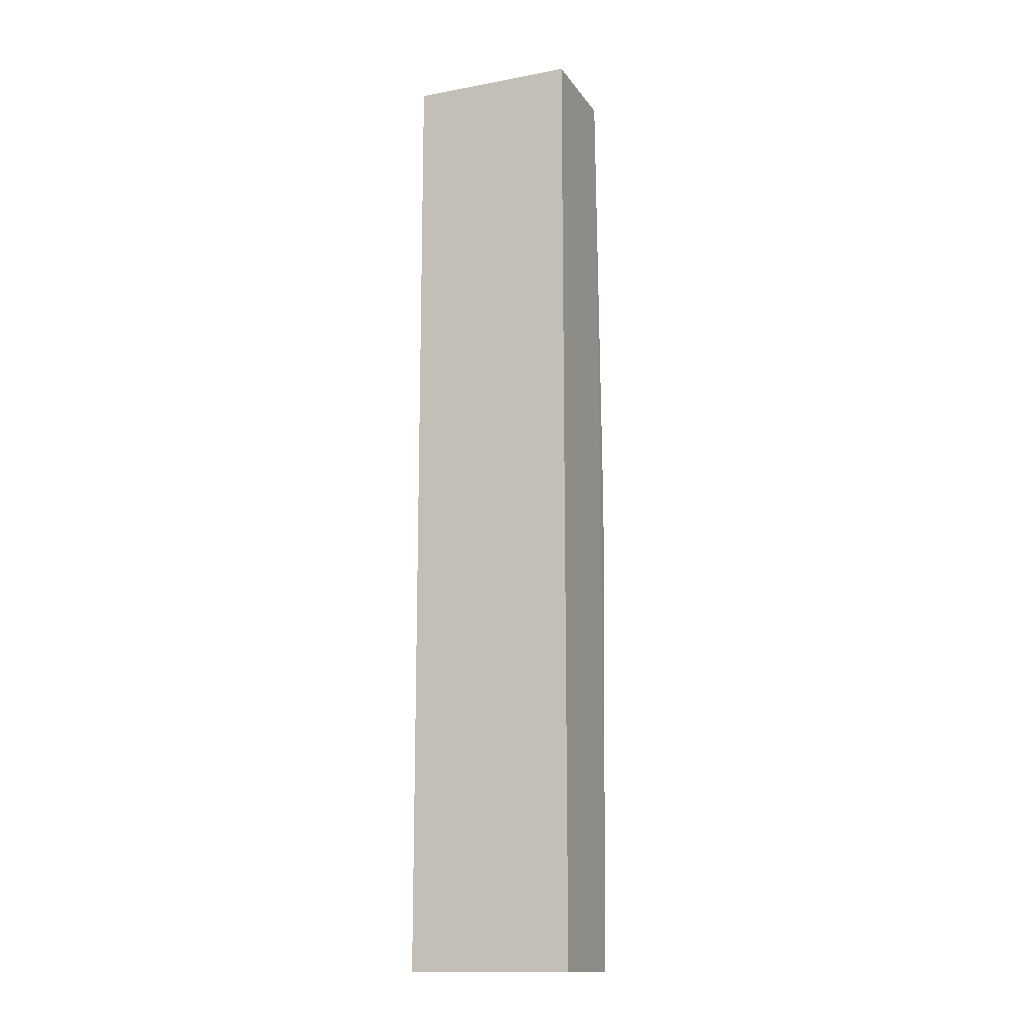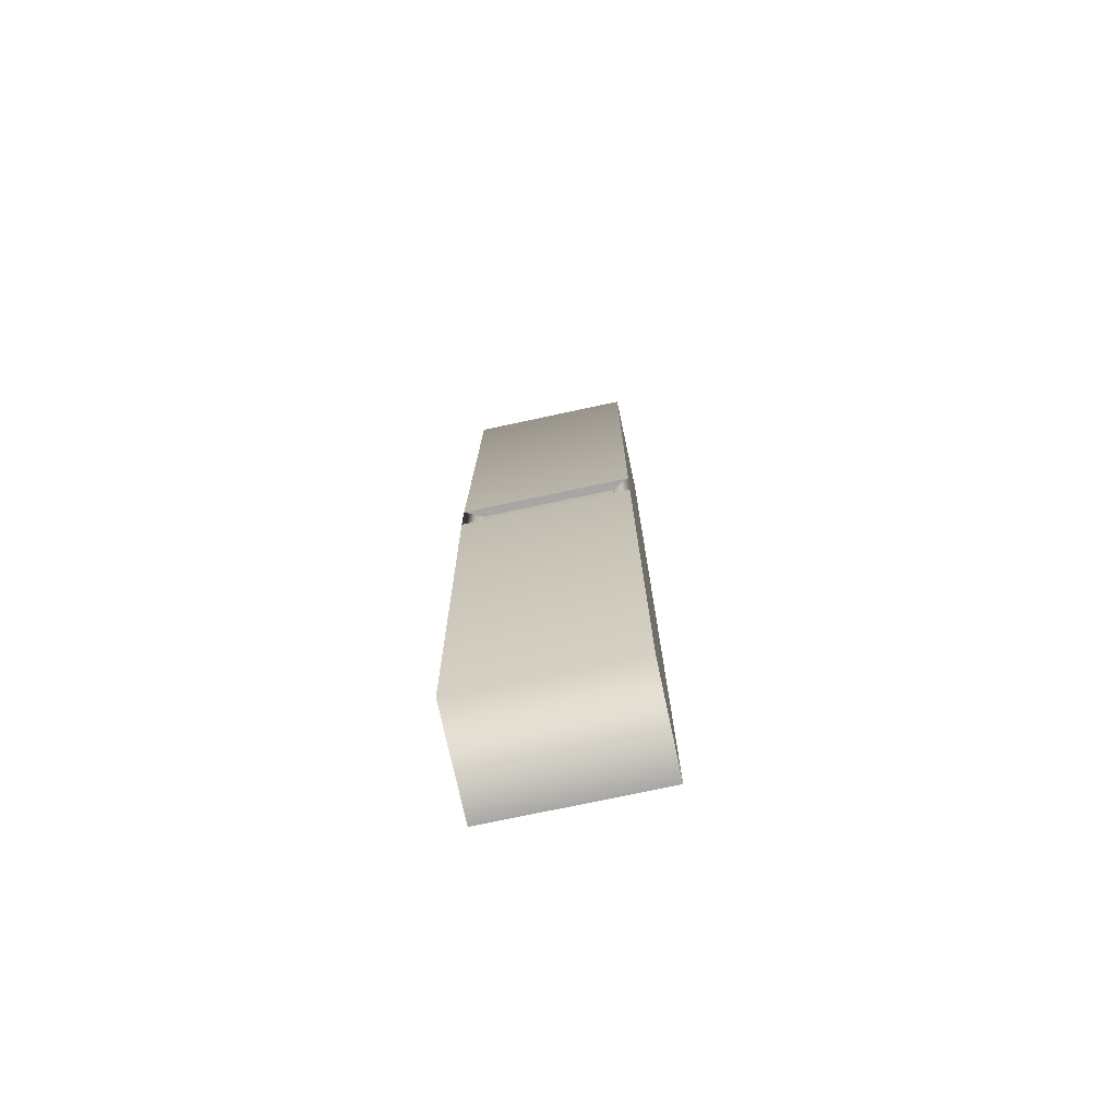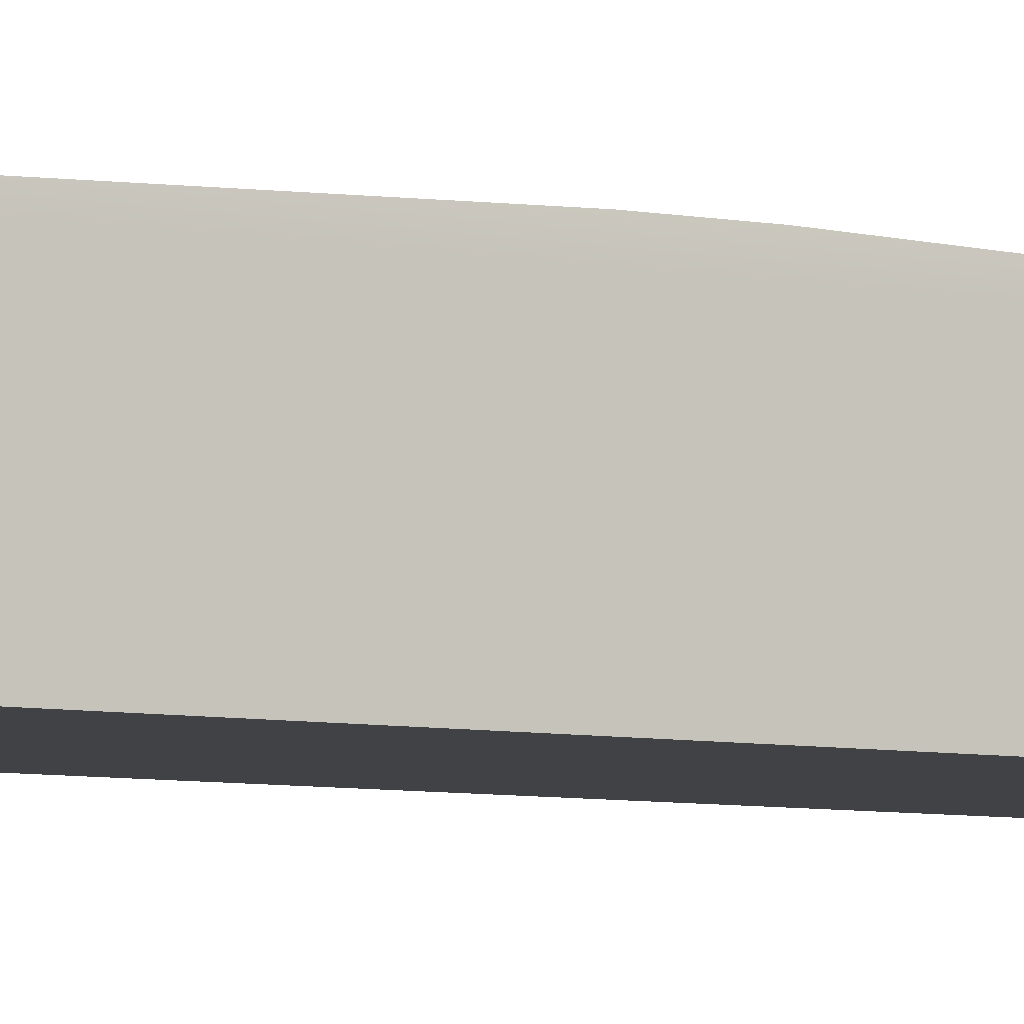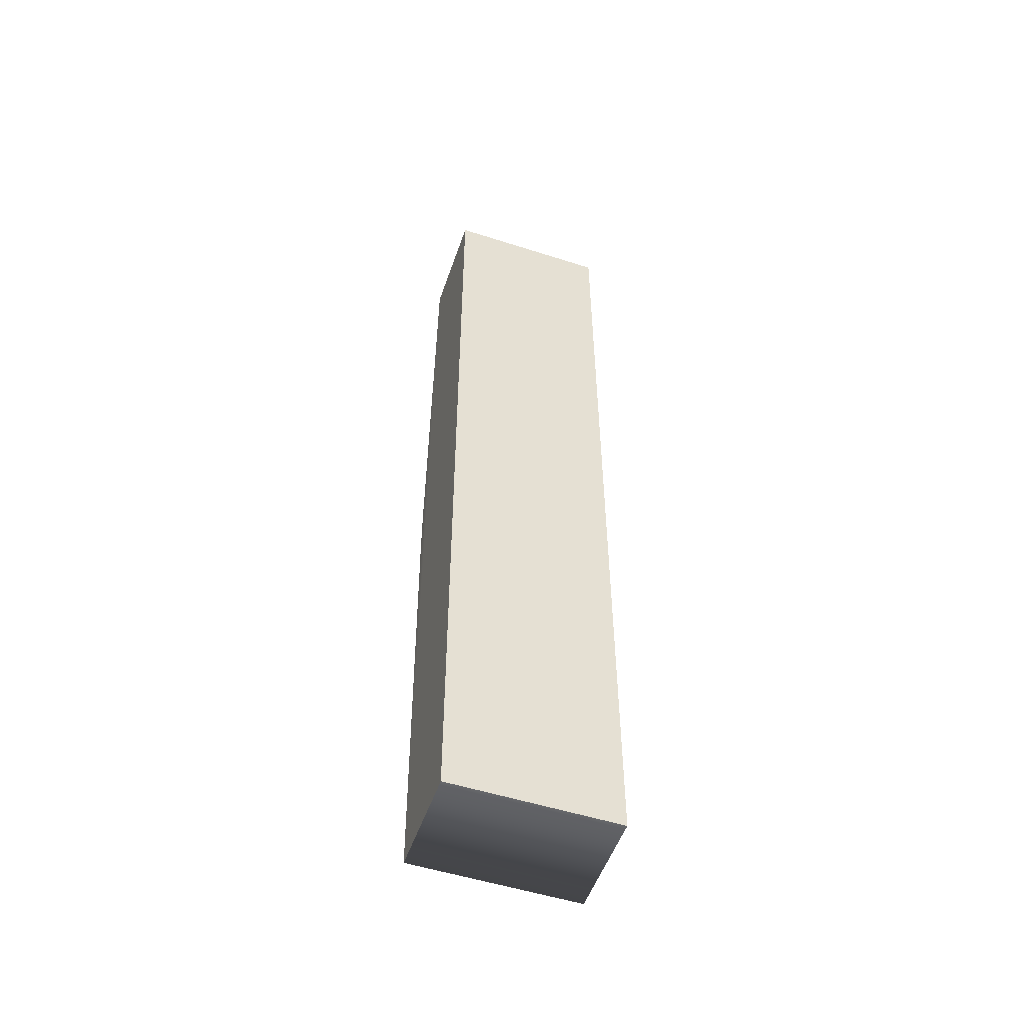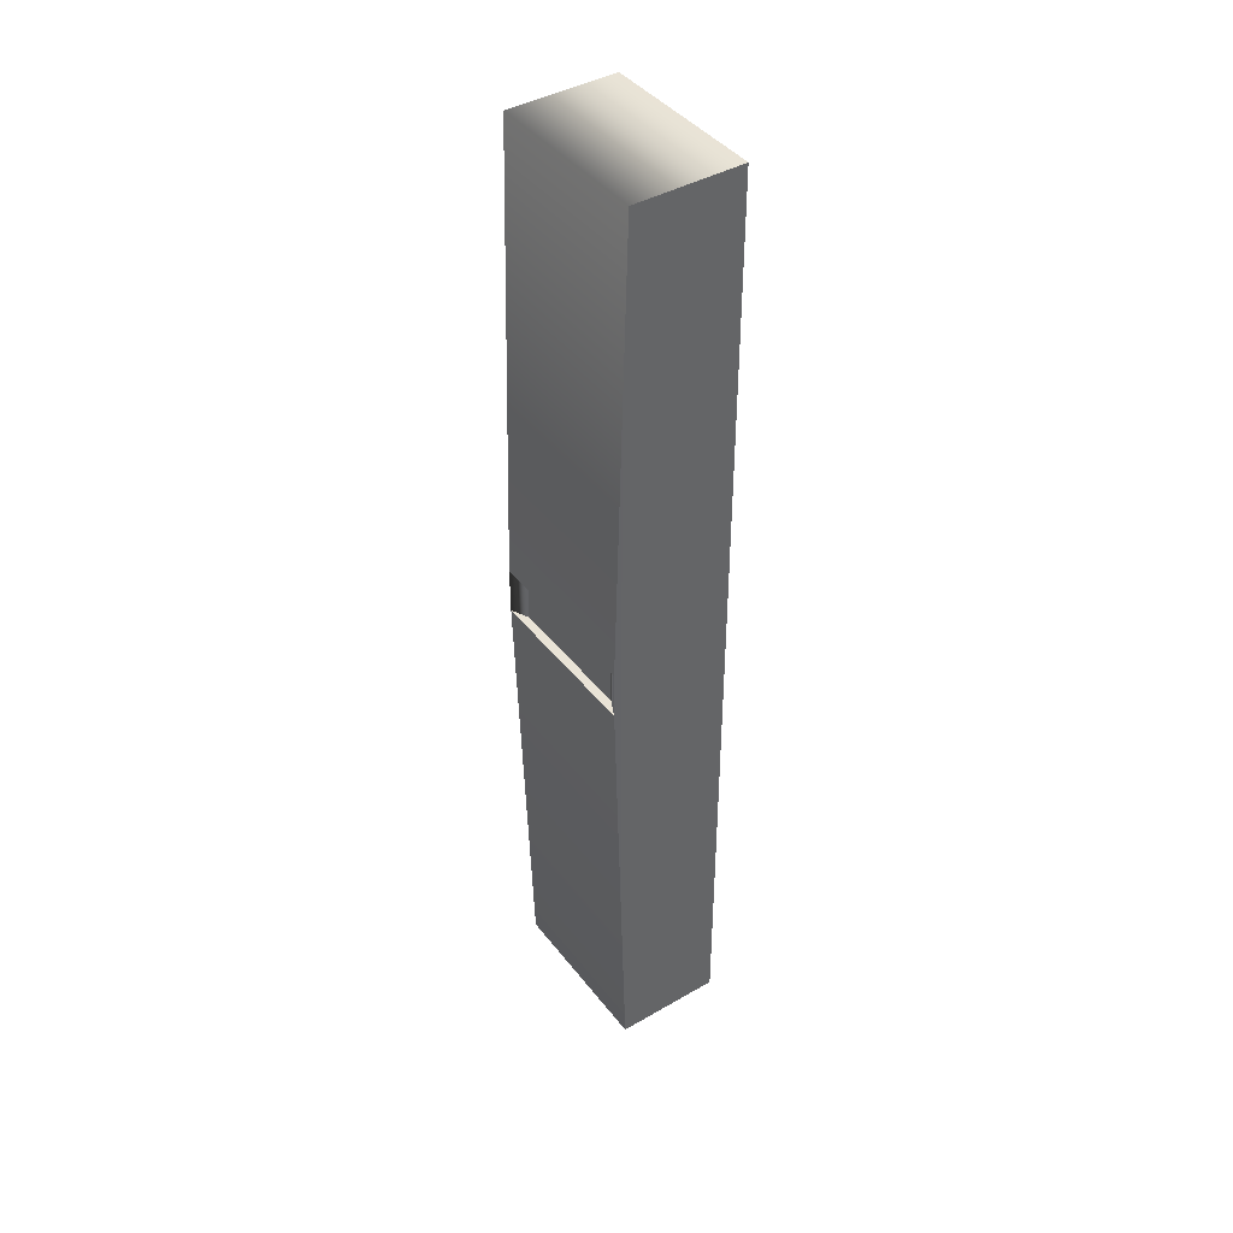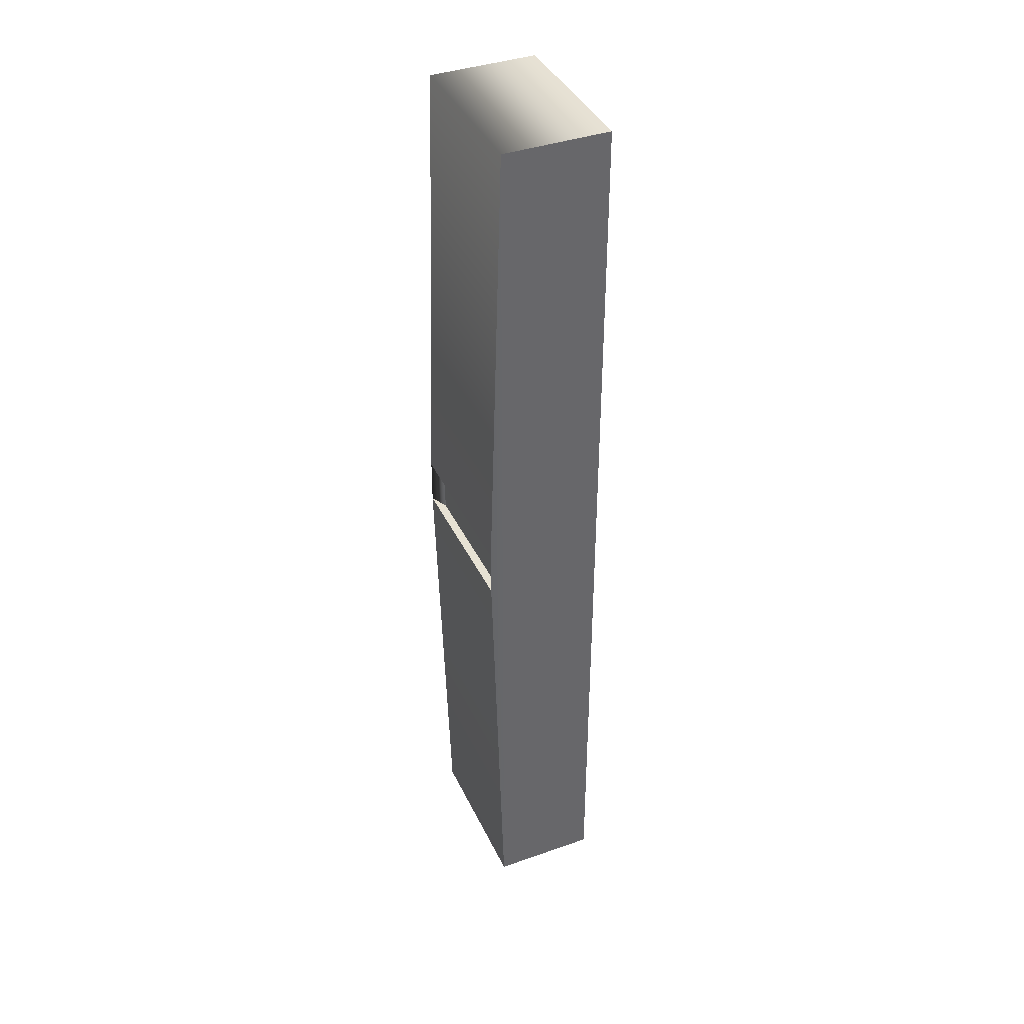
<metadata>
{"format":"obj","ext":"obj","renderer":"f3d","projection":"perspective","resolution":1024,"background":"white","views":[{"elev":-14.2,"azim":22.3,"up":"+Z"},{"elev":-74.2,"azim":-167.9,"up":"+Z"},{"elev":-6.2,"azim":-121.3,"up":"+Y"},{"elev":-52.7,"azim":-19.0,"up":"+Z"},{"elev":42.2,"azim":-124.6,"up":"+Z"},{"elev":39.7,"azim":-113.5,"up":"+Z"}]}
</metadata>
<code>
g default
v 150.1 -4.382 29.21
v 159.7 -4.382 29.21
v 150.1 1.753 29.21
v 159.7 1.753 29.21
v 150.1 2.509 2.956
v 159.7 2.509 2.956
v 150.1 2.509 0.2263
v 159.7 2.509 0.2263
v 150.1 1.753 -26.03
v 159.7 1.753 -26.03
v 150.1 -4.382 -26.03
v 159.7 -4.382 -26.03
v 151.1 2.017 2.956
v 158.7 2.017 2.956
v 158.7 2.017 0.2263
v 151.1 2.017 0.2263
g pCube11
f 1 2 4 3
f 3 4 6 5
f 13 14 15 16
f 7 8 10 9
f 9 10 12 11
f 11 12 2 1
f 2 12 10 4
f 4 10 8 6
f 11 1 3 9
f 9 3 5 7
f 5 6 14 13
f 6 8 15 14
f 8 7 16 15
f 7 5 13 16

</code>
